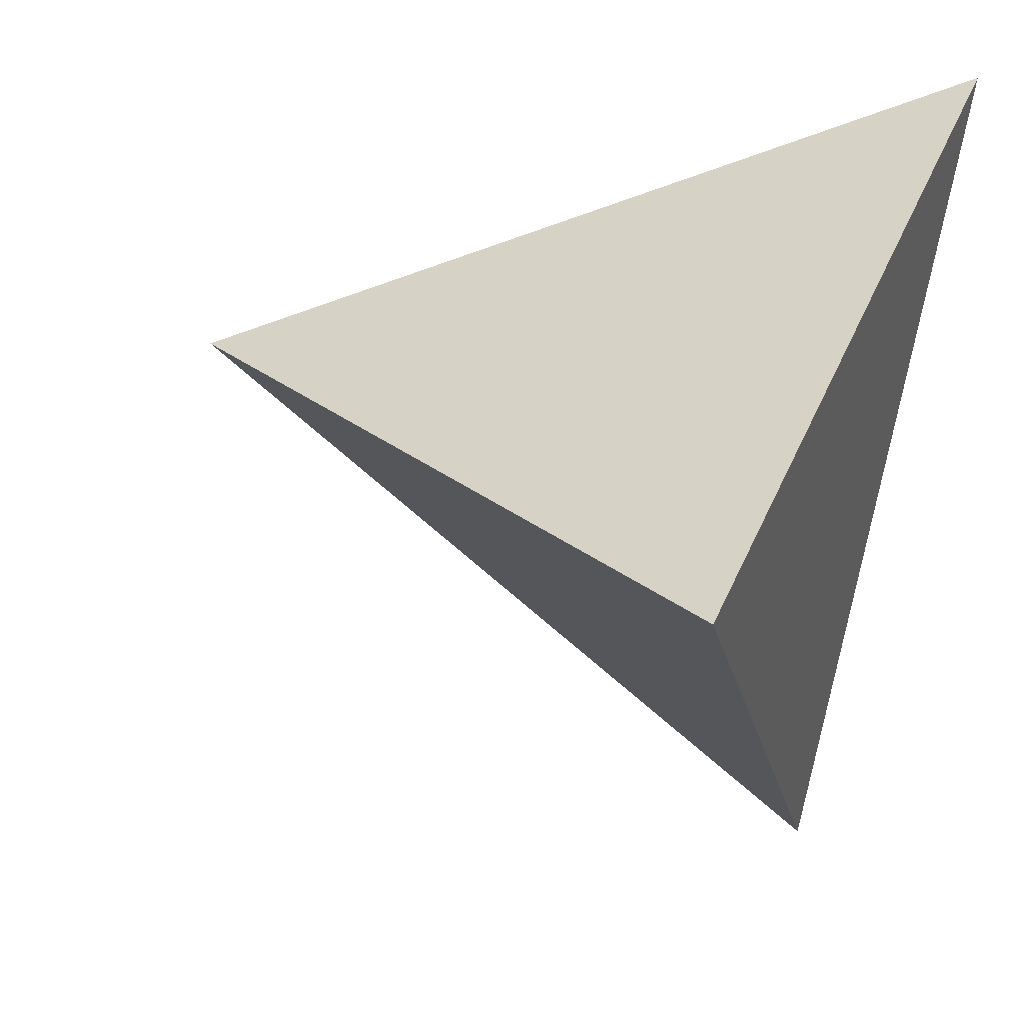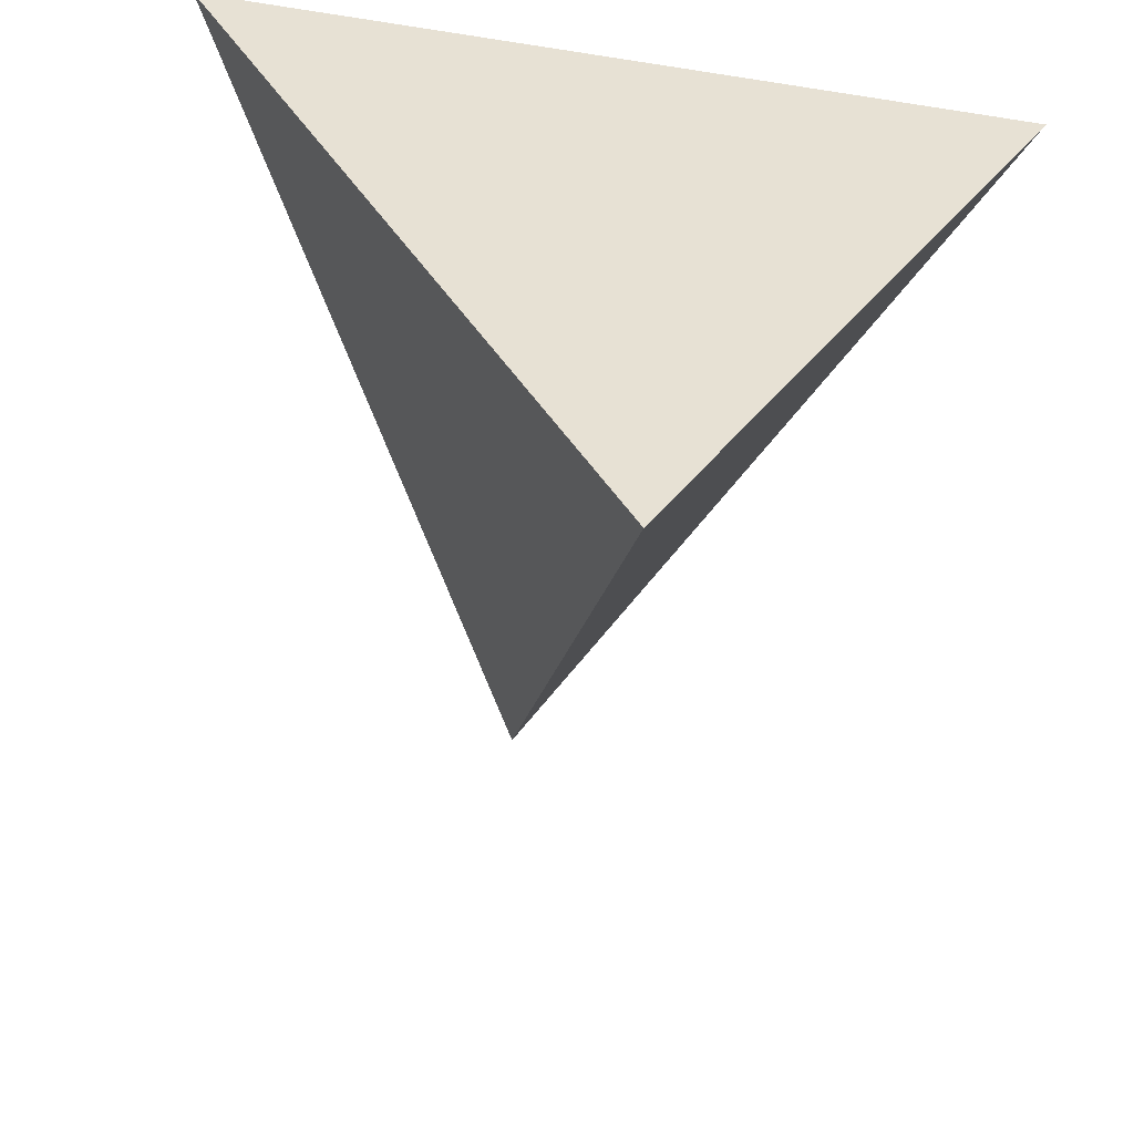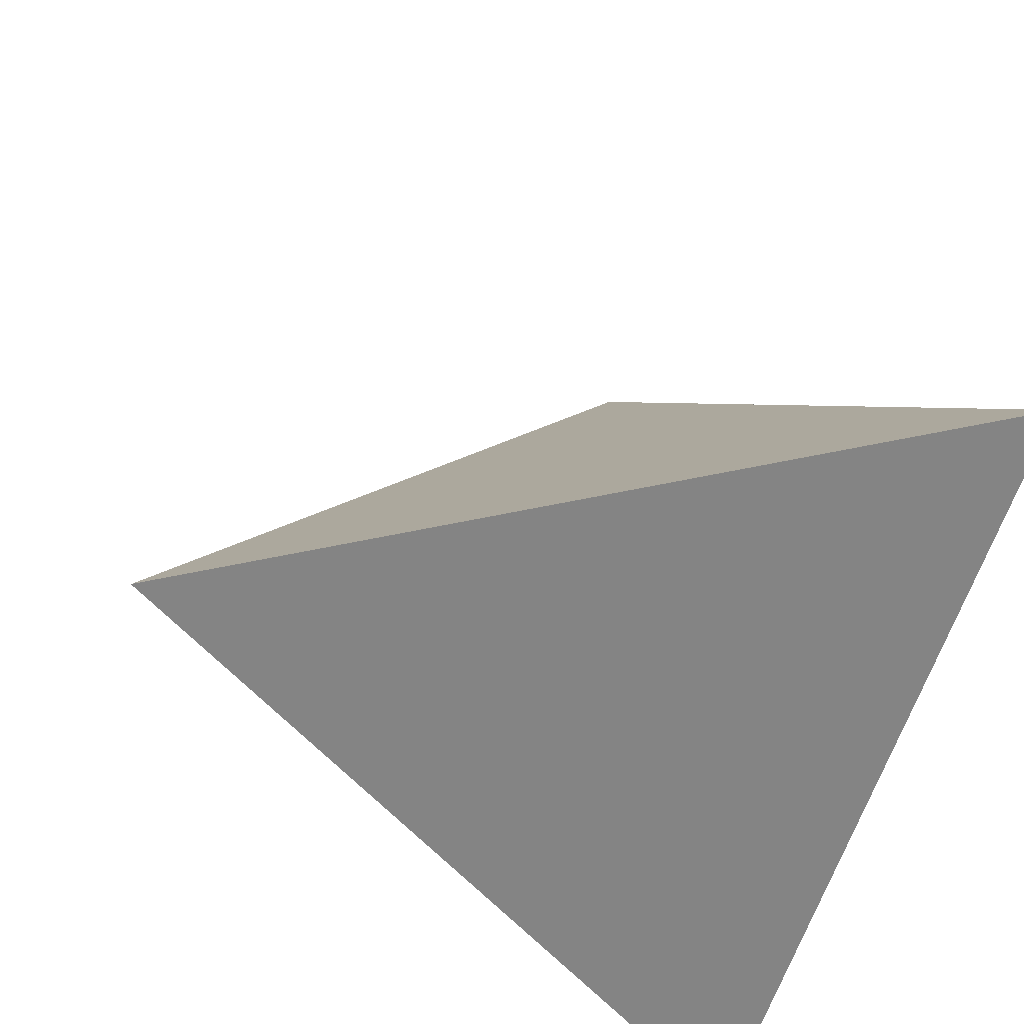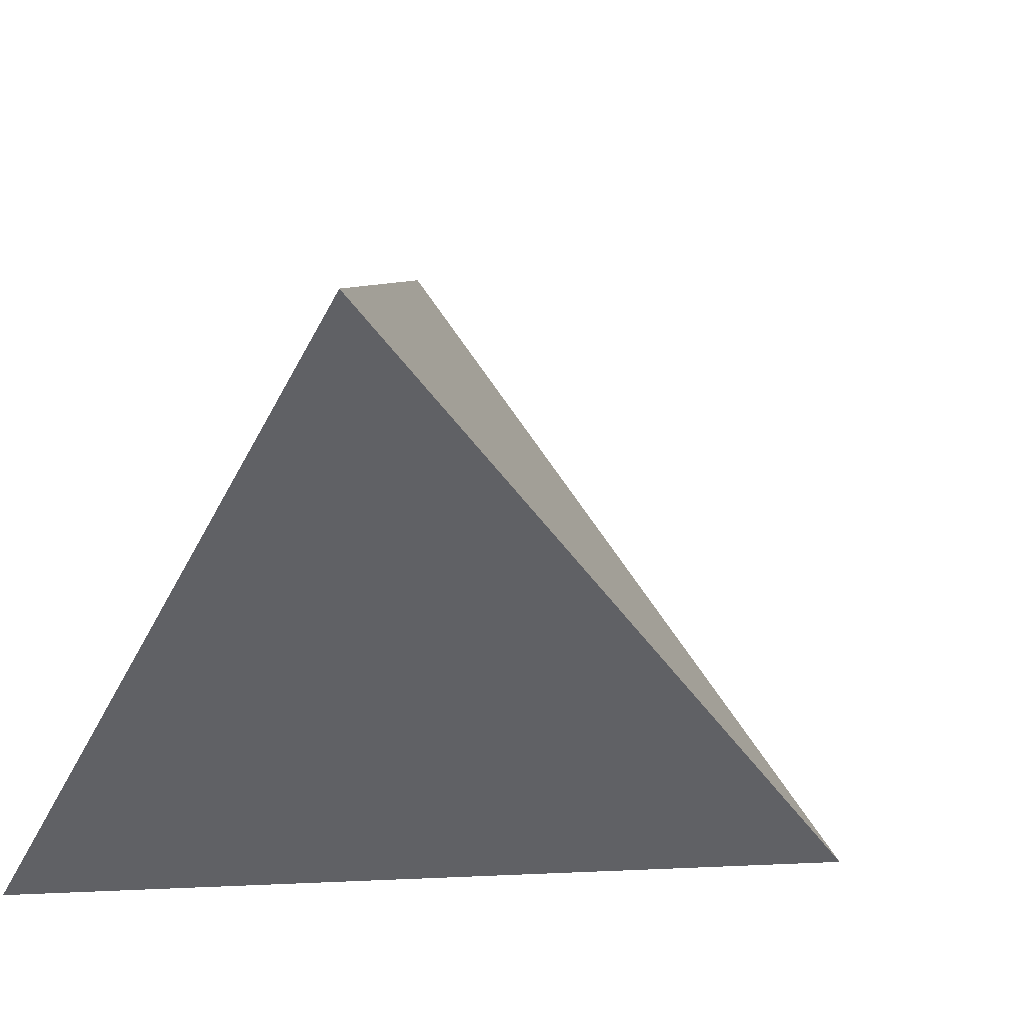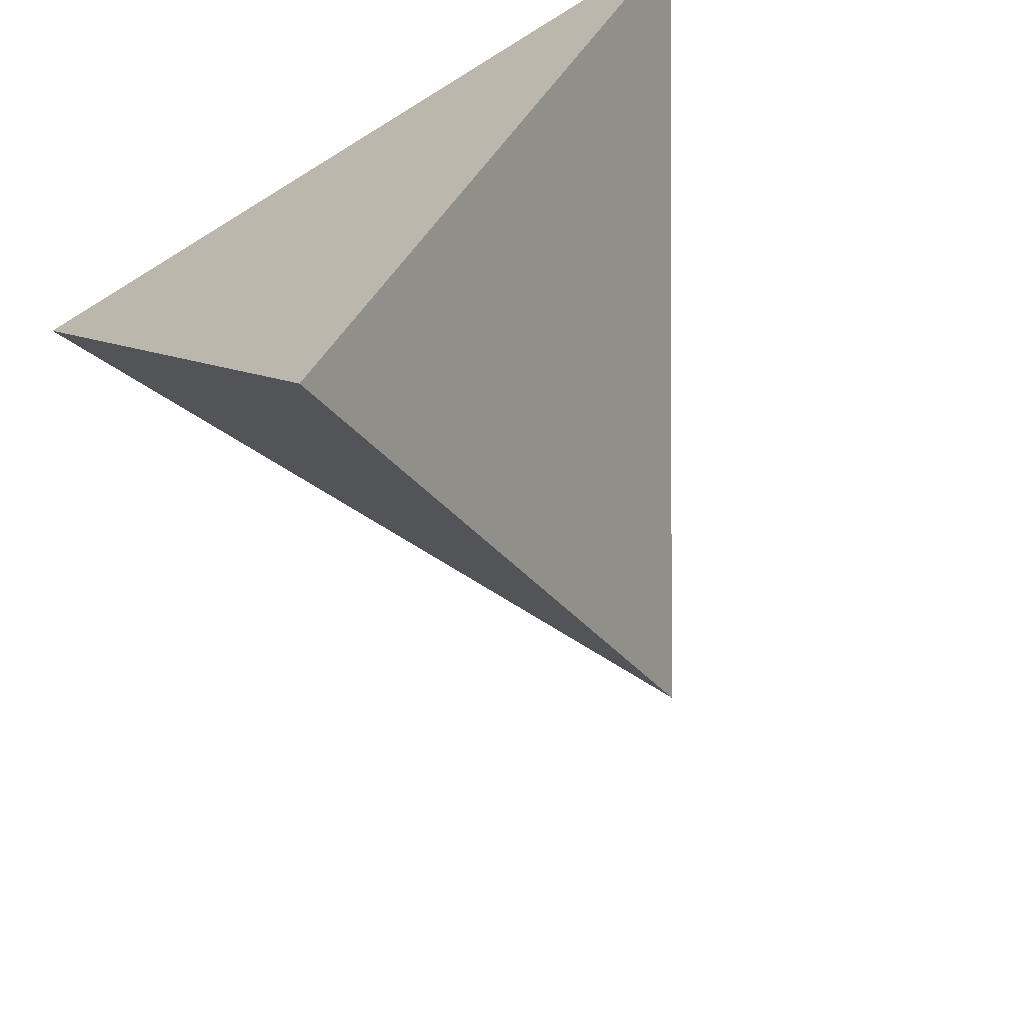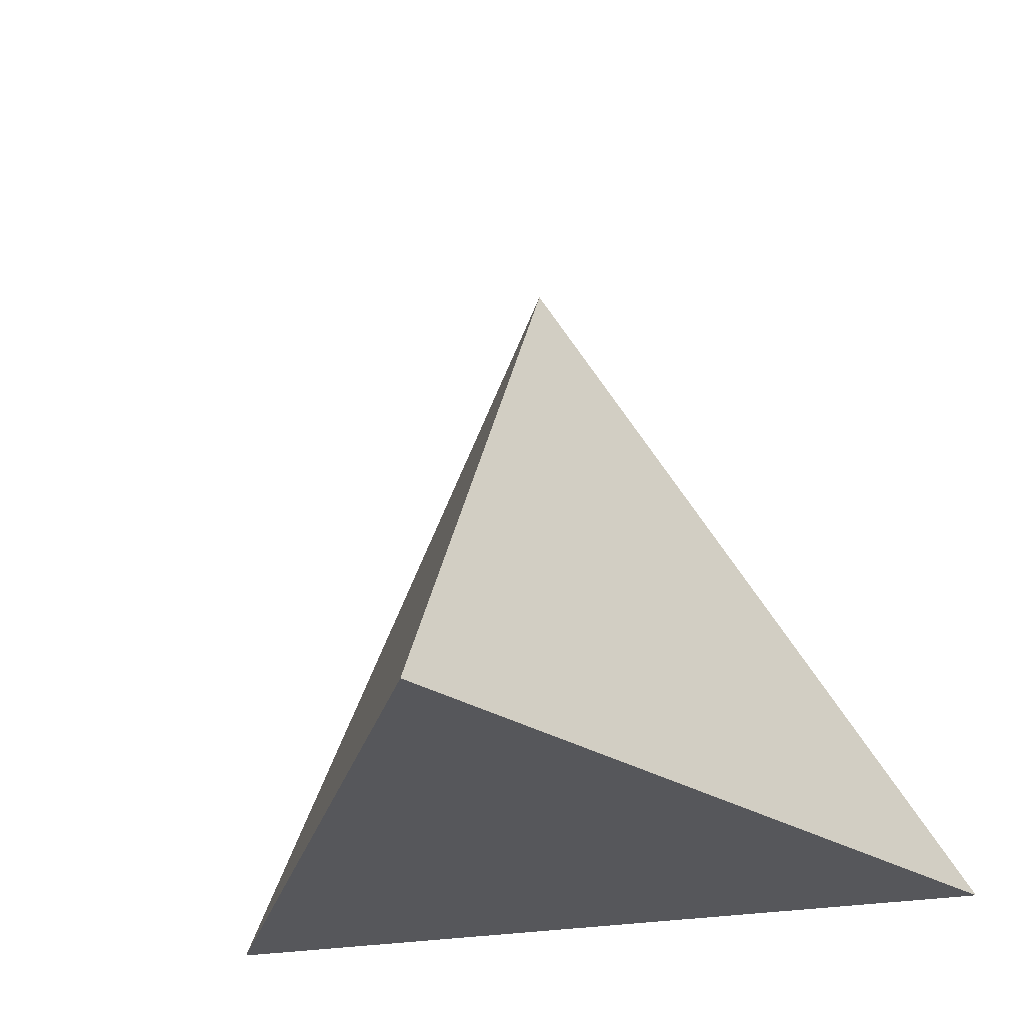
<metadata>
{"format":"obj","ext":"obj","renderer":"f3d","projection":"perspective","resolution":1024,"background":"white","views":[{"elev":43.1,"azim":-67.8,"up":"+Z"},{"elev":-50.6,"azim":-9.8,"up":"+Z"},{"elev":-61.4,"azim":-107.9,"up":"+Y"},{"elev":-48.7,"azim":63.5,"up":"+Y"},{"elev":-65.2,"azim":32.2,"up":"+Z"},{"elev":-27.3,"azim":-164.7,"up":"+Y"}]}
</metadata>
<code>
v  1.431 -1.165 0.8259
v  0 1.165 -0
v  -1.431 -1.165 0.8259
v  0 -1.165 -1.652
o Cone_001
g Cone_001
f 1 2 3
f 4 2 1
f 3 2 4
f 4 1 3

</code>
